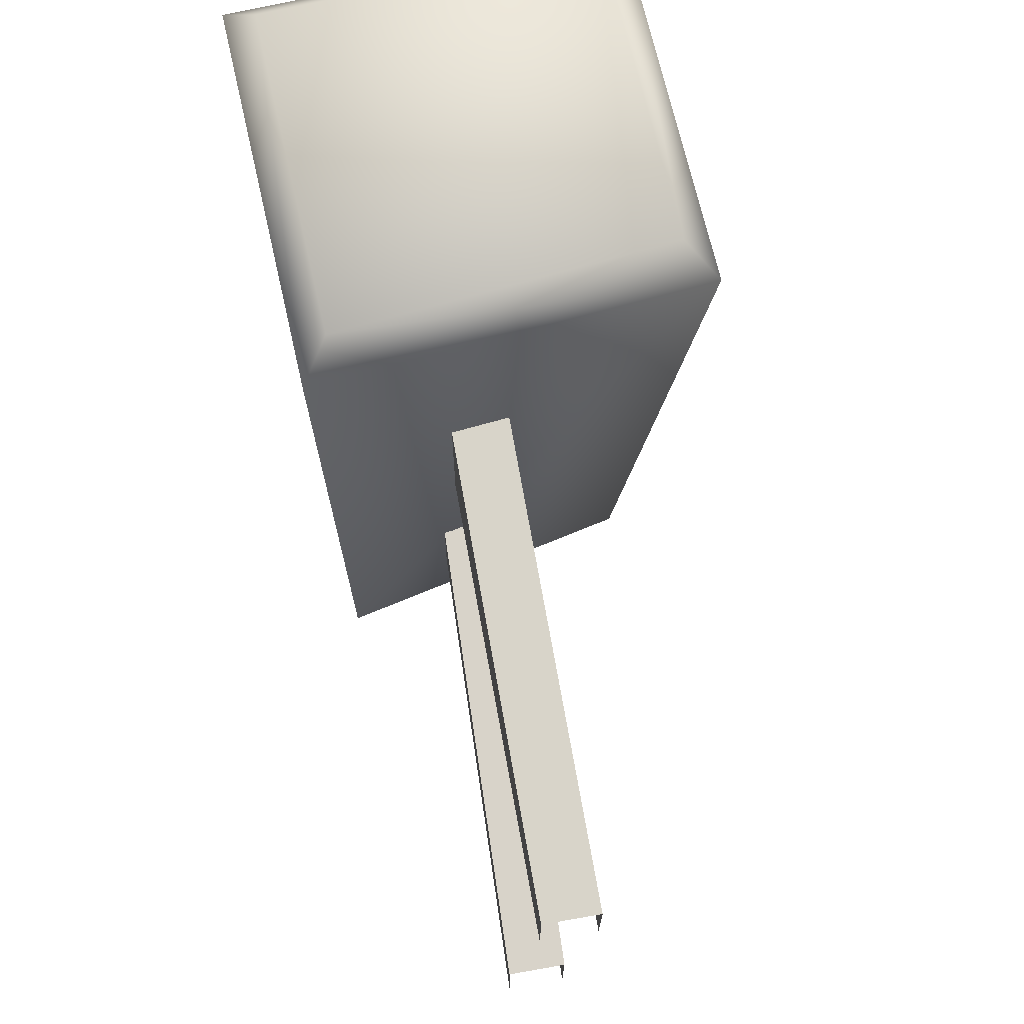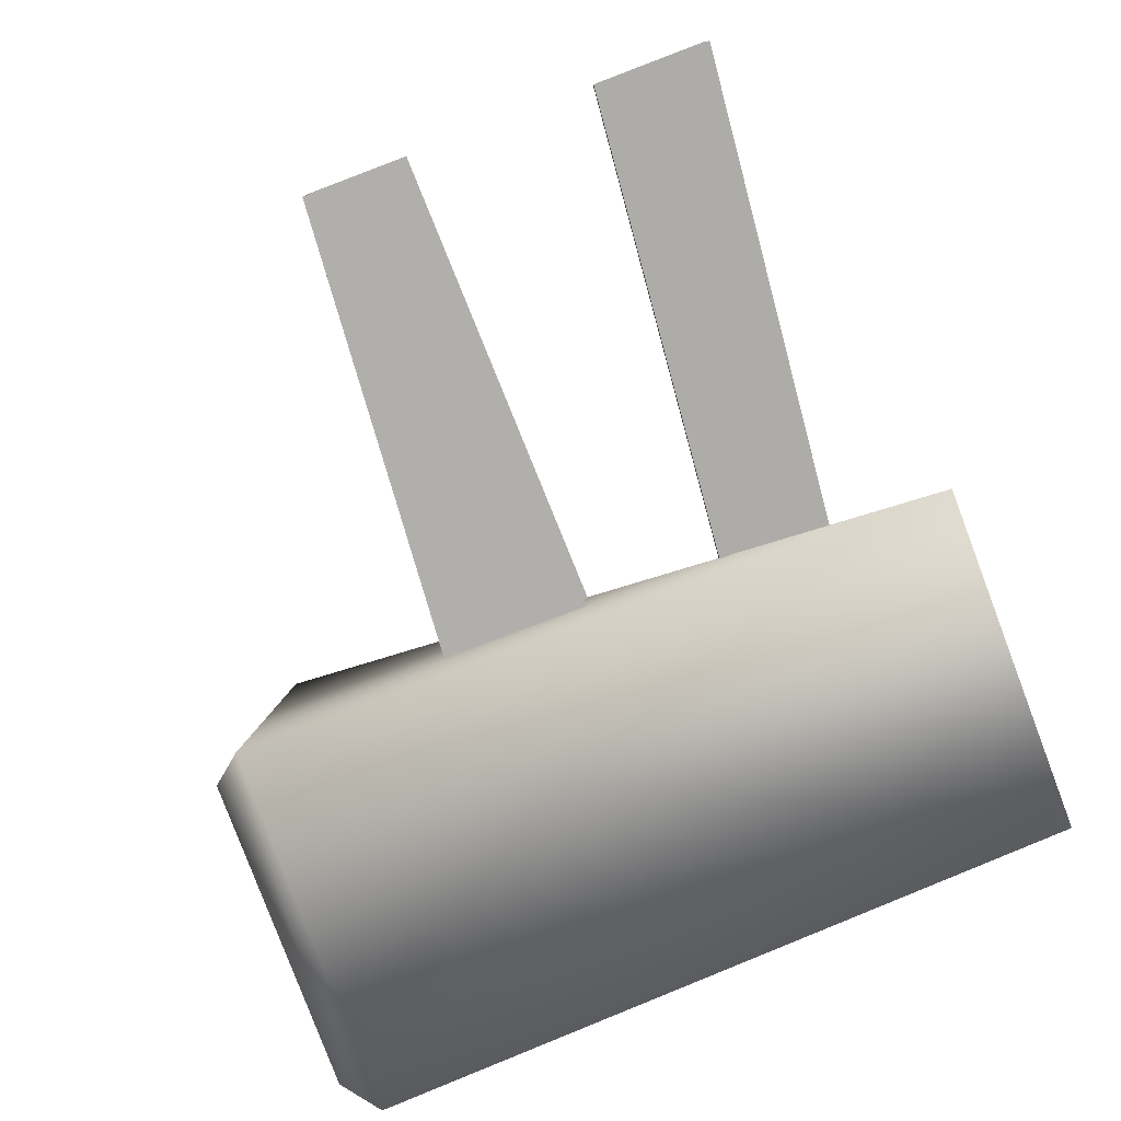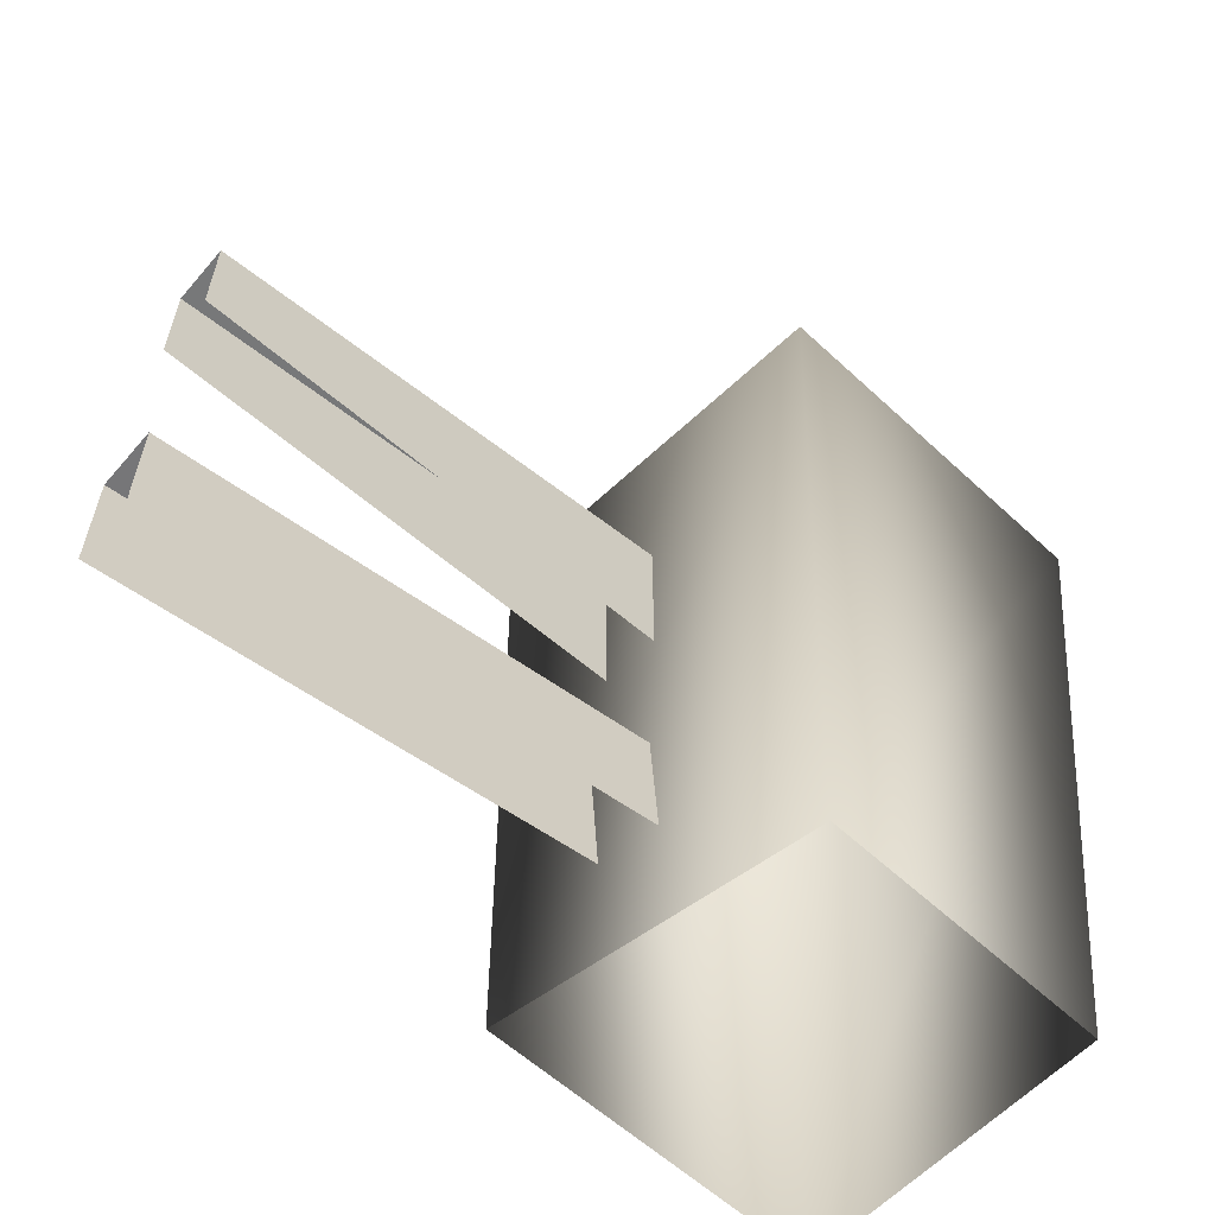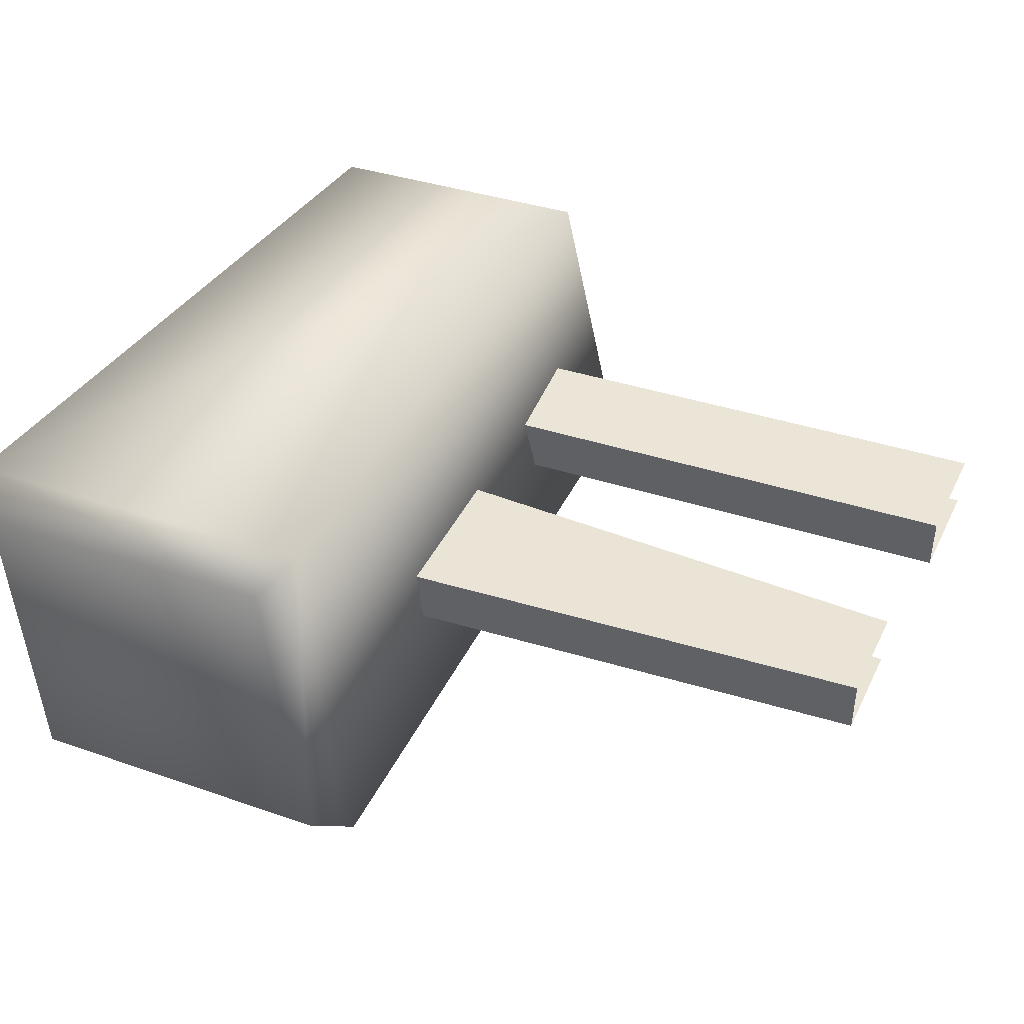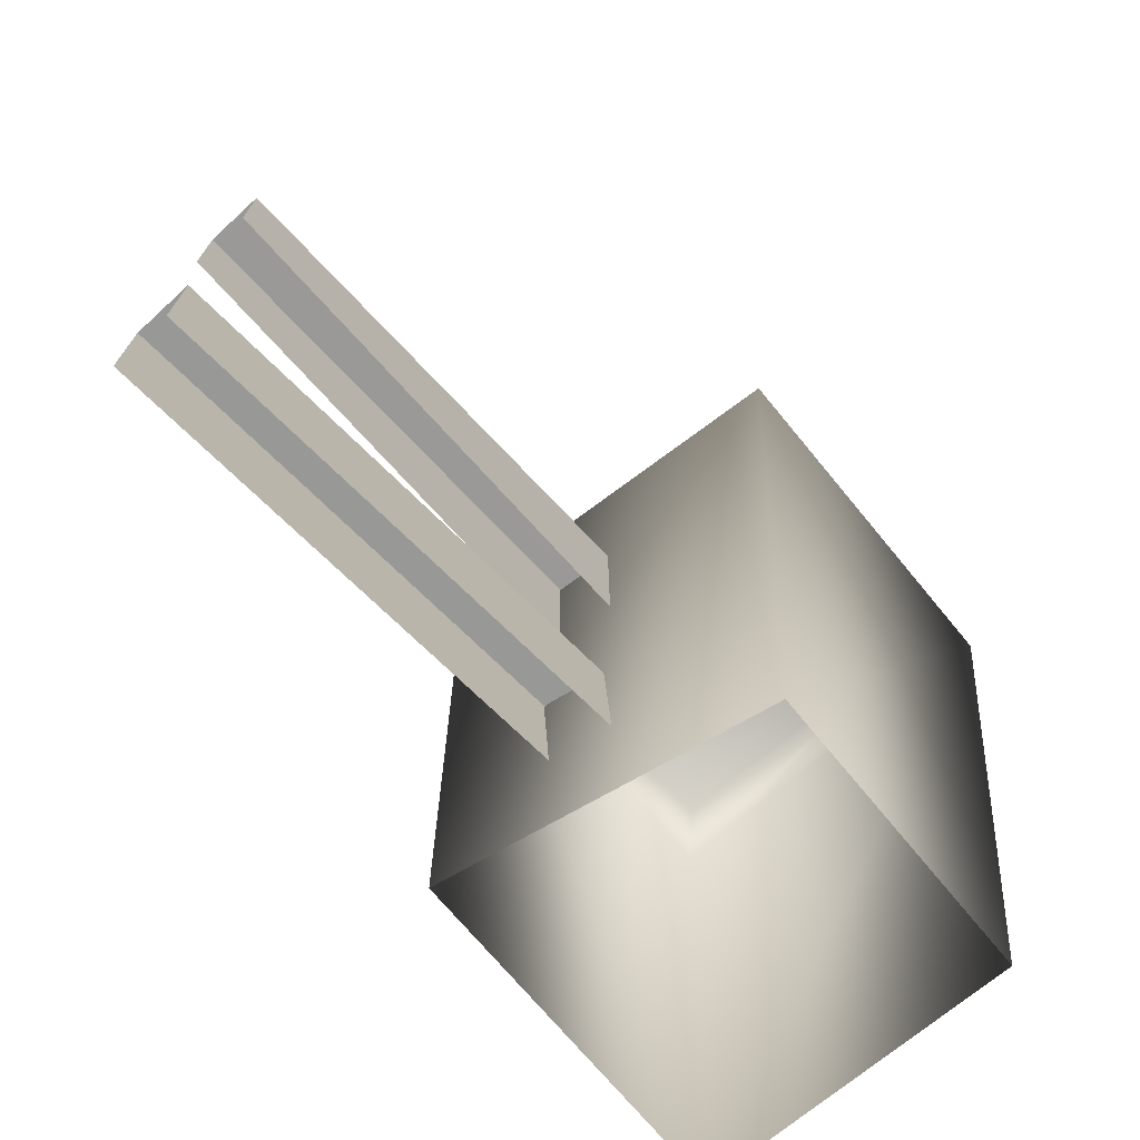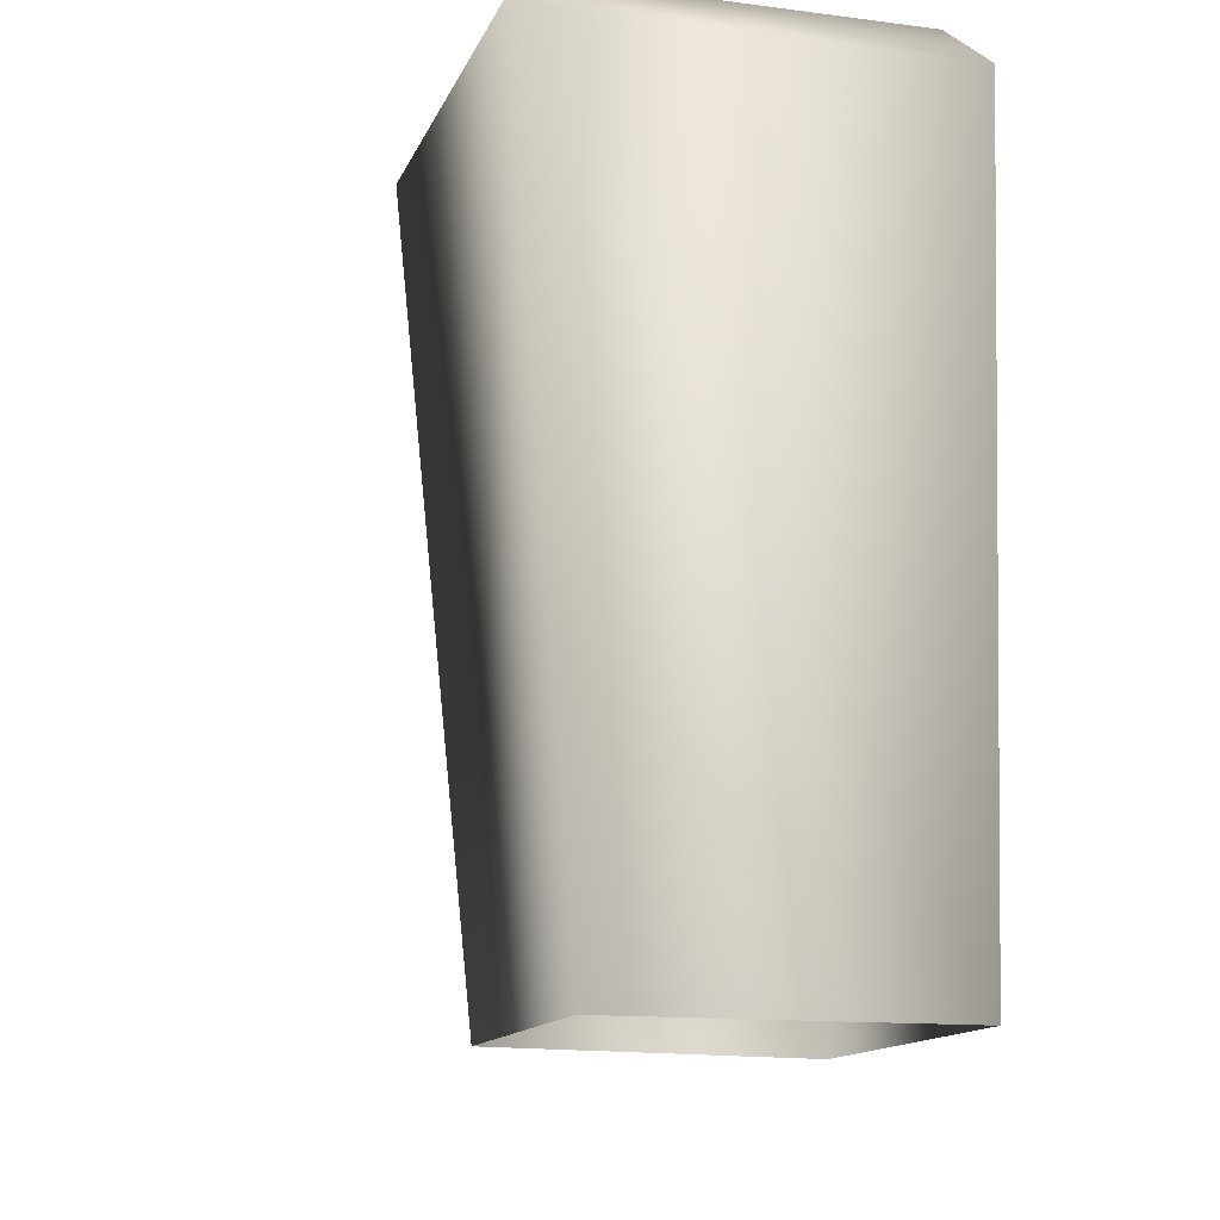
<metadata>
{"format":"obj","ext":"obj","renderer":"f3d","projection":"perspective","resolution":1024,"background":"white","views":[{"elev":71.1,"azim":-99.9,"up":"+Y"},{"elev":-77.9,"azim":-69.3,"up":"+Z"},{"elev":-60.1,"azim":-40.3,"up":"+Y"},{"elev":42.8,"azim":-155.4,"up":"+Z"},{"elev":-72.1,"azim":-47.4,"up":"+Y"},{"elev":-13.3,"azim":76.6,"up":"+Y"}]}
</metadata>
<code>
g [inn]fence1
v -0.2532 -0.005641 -0.4452
v -0.253 0.9007 -0.449
v -0.2044 0.9007 0.03242
v -0.1647 -0.005641 -0.05194
v 0.2538 0.9007 0.007062
v 0.2054 -0.005641 -0.07265
v -0.1693 0.9472 -0.006599
v -0.2139 0.9472 -0.4139
v -0.253 0.9007 -0.449
v 0.2148 0.9472 -0.02805
v 0.2285 0.9007 -0.4743
v 0.1933 0.9472 -0.4353
v 0.1847 -0.005641 -0.4659
v 0.2054 -0.005641 -0.07265
v 0.2538 0.9007 0.007062
v 0.2285 0.9007 -0.4743
v -0.1783 0.4547 -0.2142
v -0.8336 0.4692 -0.2098
v -0.8336 0.5994 -0.2098
v -0.1783 0.6524 -0.2142
v -0.1783 0.6524 -0.2142
v -0.8336 0.5994 -0.2098
v -0.8336 0.5994 -0.2818
v -0.1783 0.6524 -0.2862
v -0.1783 0.1427 -0.2309
v -0.8336 0.0775 -0.2462
v -0.8336 0.2233 -0.2462
v -0.1783 0.2847 -0.2309
v -0.1783 0.2847 -0.2309
v -0.8336 0.2233 -0.2462
v -0.8336 0.2233 -0.3192
v -0.1783 0.2847 -0.3038
v -0.253 0.9007 -0.449
v -0.2532 -0.005641 -0.4452
v 0.1847 -0.005641 -0.4659
v 0.2285 0.9007 -0.4743
v -0.1783 0.4547 -0.2862
v -0.1783 0.6524 -0.2862
v -0.8336 0.5994 -0.2818
v -0.8336 0.4692 -0.2818
v -0.1783 0.1427 -0.3038
v -0.1783 0.2847 -0.3038
v -0.8336 0.2233 -0.3192
v -0.8336 0.0775 -0.3192
g [inn]fence1_0
f 3 2 1
f 4 3 1
f 5 3 4
f 6 5 4
f 3 5 7
f 3 7 8
f 9 3 8
f 5 10 7
f 7 10 8
f 5 11 10
f 9 8 12
f 10 12 8
f 11 12 10
f 11 9 12
f 15 14 13
f 16 15 13
f 19 18 17
f 20 19 17
f 23 22 21
f 24 23 21
f 27 26 25
f 28 27 25
f 31 30 29
f 32 31 29
f 35 34 33
f 36 35 33
f 39 38 37
f 40 39 37
f 43 42 41
f 44 43 41

</code>
